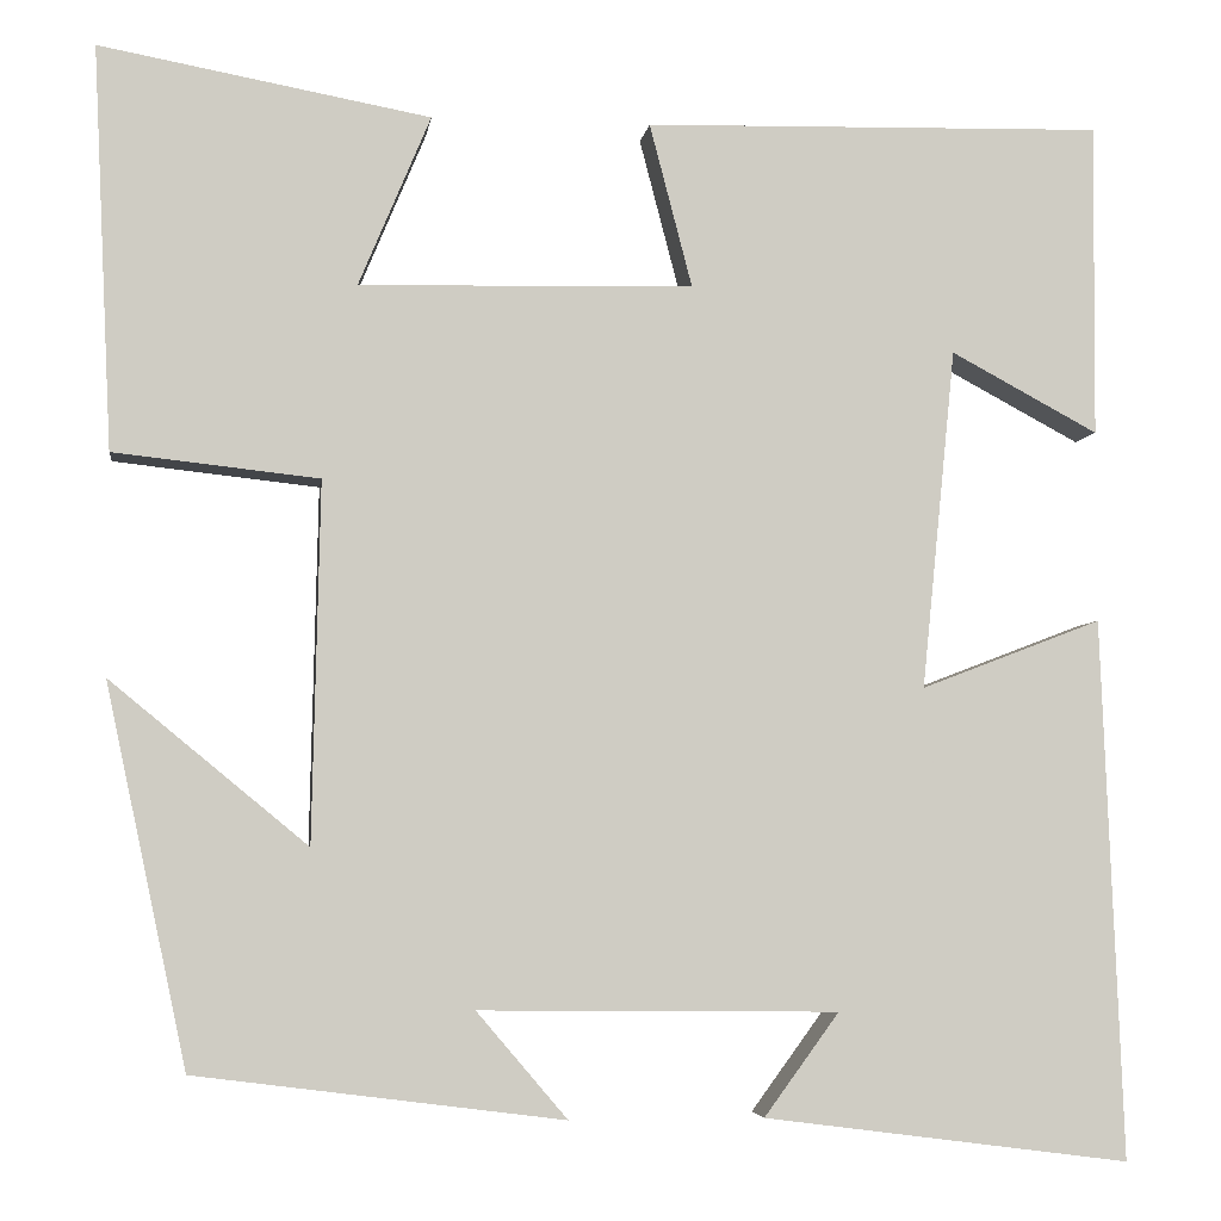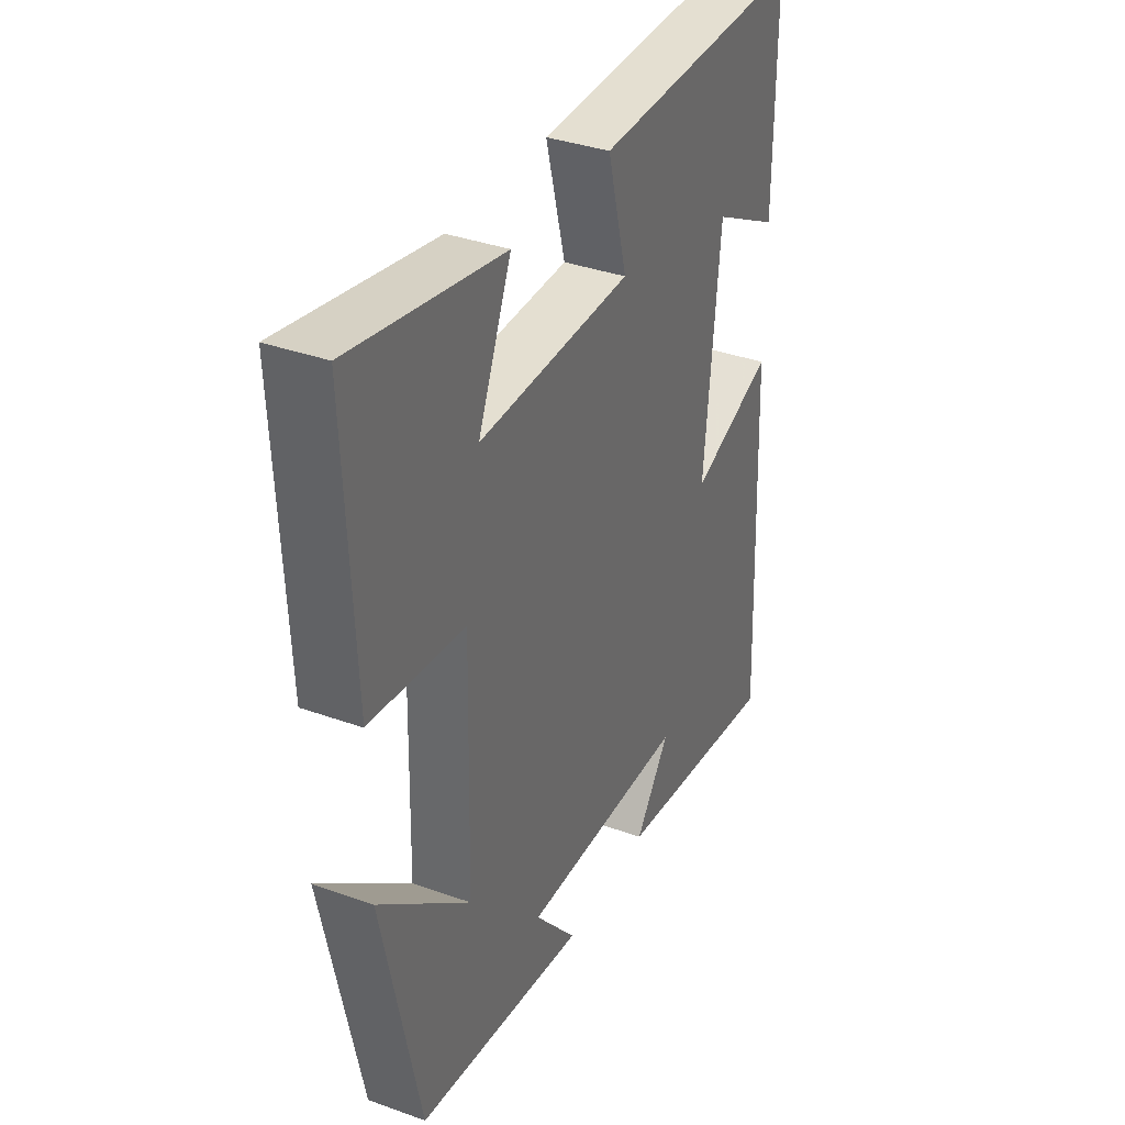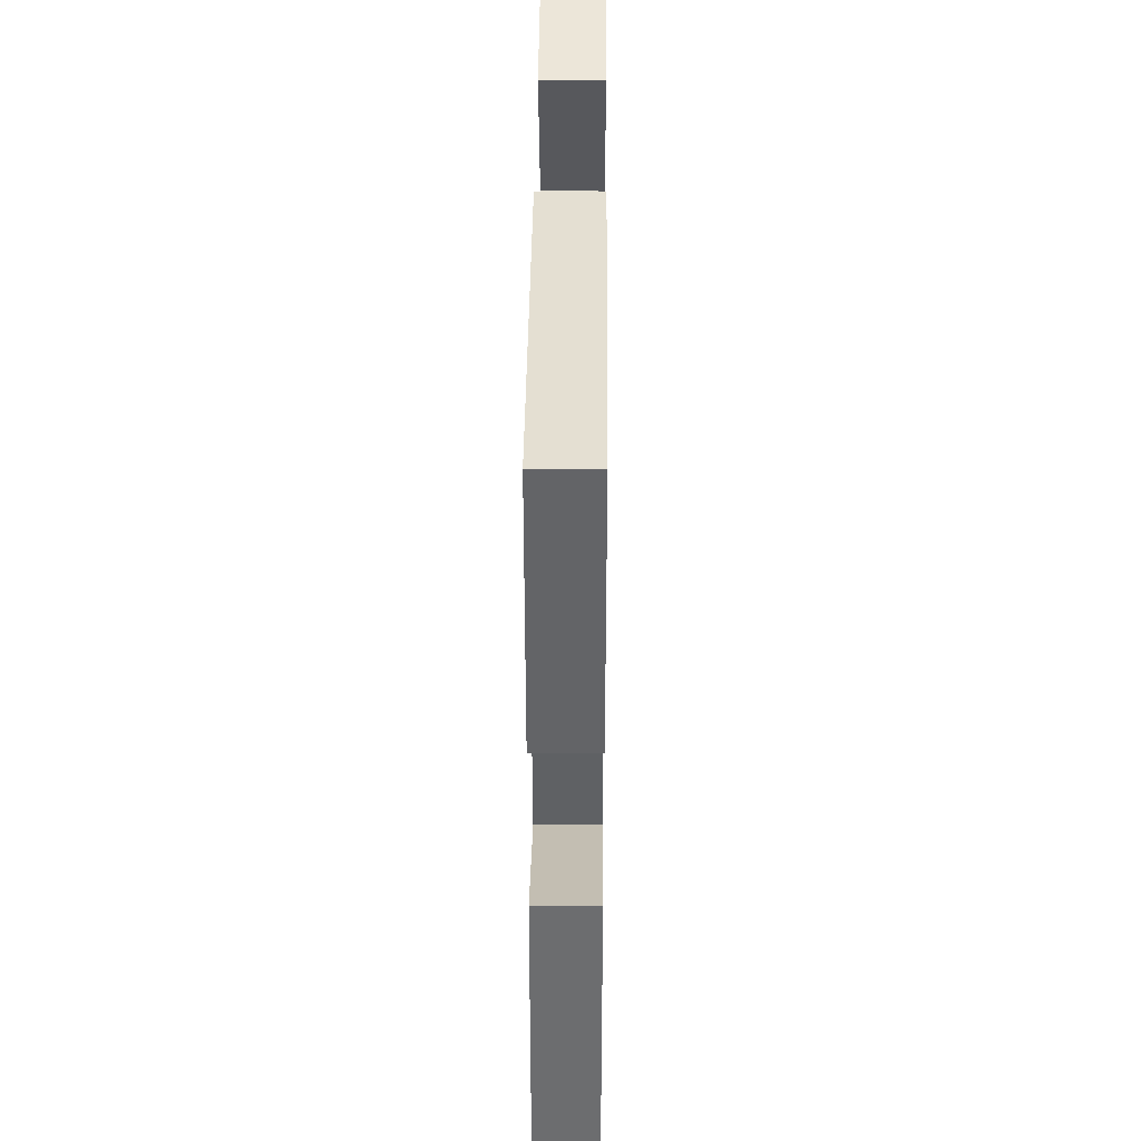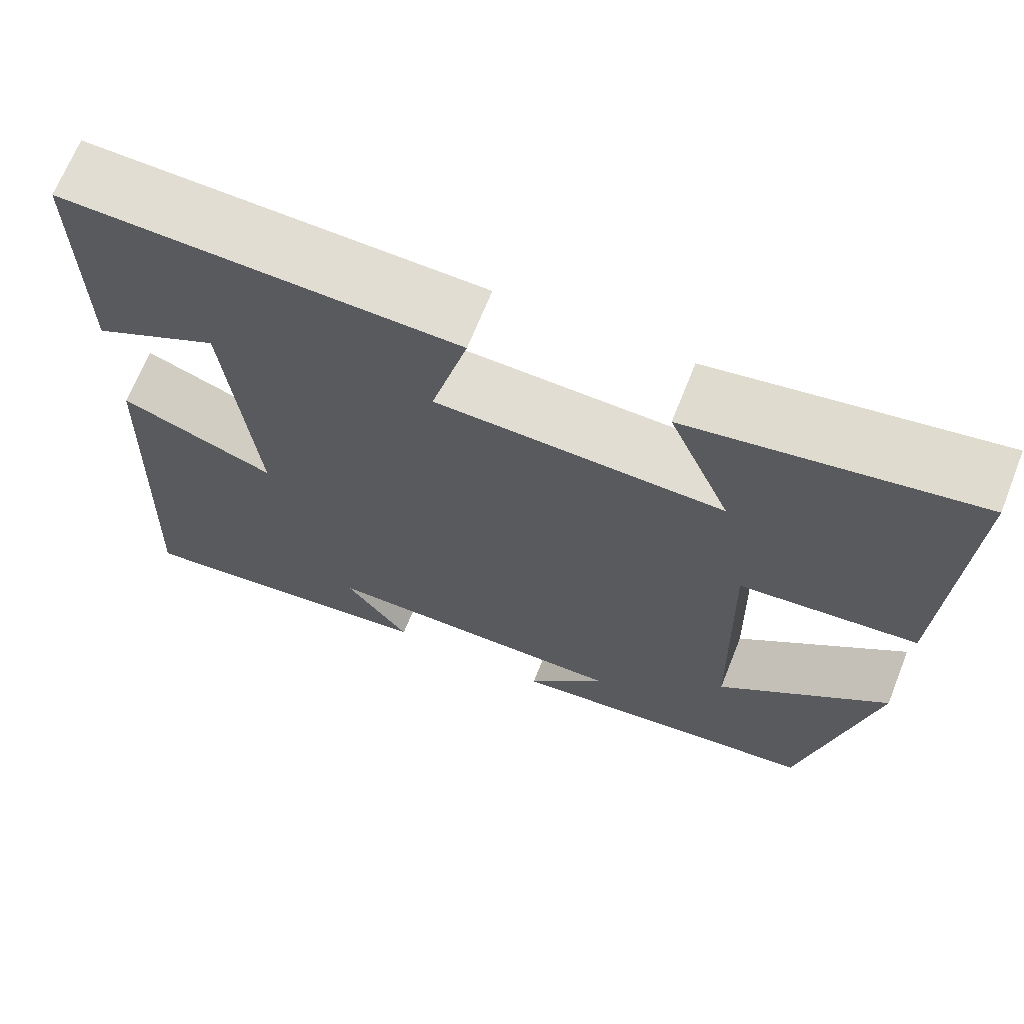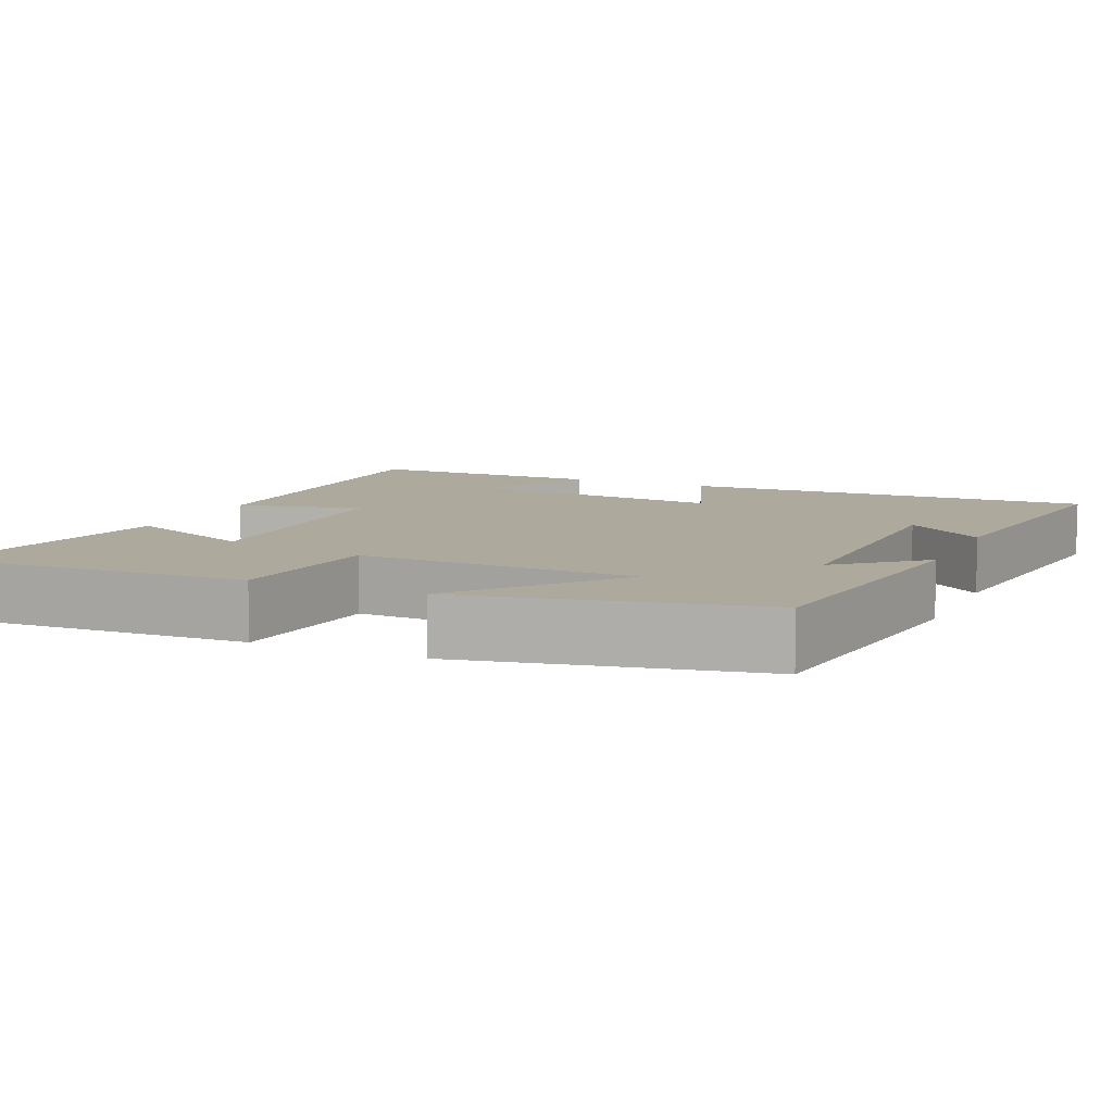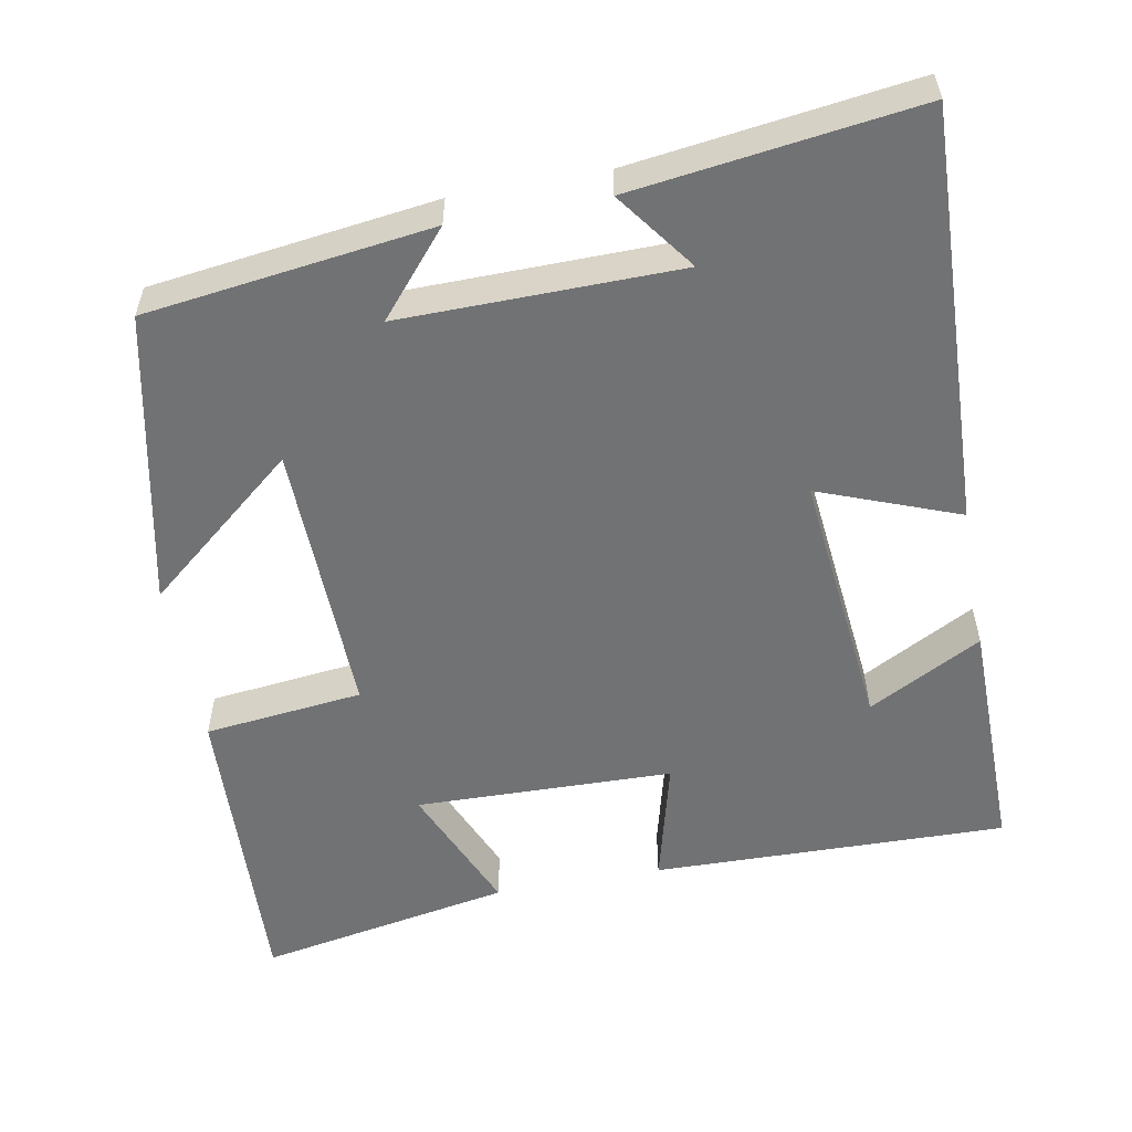
<metadata>
{"format":"obj","ext":"obj","renderer":"f3d","projection":"perspective","resolution":1024,"background":"white","views":[{"elev":-4.7,"azim":172.4,"up":"+Z"},{"elev":35.7,"azim":115.4,"up":"+Z"},{"elev":38.4,"azim":-89.5,"up":"+Z"},{"elev":68.0,"azim":21.7,"up":"+Z"},{"elev":8.8,"azim":114.2,"up":"+Y"},{"elev":-55.4,"azim":-169.4,"up":"+Y"}]}
</metadata>
<code>
v -0.522 0.07 -0.548
v -0.5 0.07 -0.001
v -0.317 0.07 -0.071
v -0.351 0.07 0.273
v -0.5 0.07 0.193
v -0.502 0.07 0.51
v -0.037 0.07 0.5
v -0.08 0.07 0.335
v 0.258 0.07 0.327
v 0.185 0.07 0.5
v 0.519 0.07 0.562
v 0.5 0.07 0.155
v 0.292 0.07 0.132
v 0.3 0.07 -0.232
v 0.5 0.07 -0.067
v 0.418 0.07 -0.452
v 0.045 0.07 -0.5
v 0.137 0.07 -0.392
v -0.227 0.07 -0.396
v -0.151 0.07 -0.5
v -0.522 0 -0.548
v -0.5 0 -0.001
v -0.317 0 -0.071
v -0.351 0 0.273
v -0.5 0 0.193
v -0.502 0 0.51
v -0.037 0 0.5
v -0.08 0 0.335
v 0.258 0 0.327
v 0.185 0 0.5
v 0.519 0 0.562
v 0.5 0 0.155
v 0.292 0 0.132
v 0.3 0 -0.232
v 0.5 0 -0.067
v 0.418 0 -0.452
v 0.045 0 -0.5
v 0.137 0 -0.392
v -0.227 0 -0.396
v -0.151 0 -0.5
f 19 20 1
f 16 17 18
f 15 16 18
f 14 15 18
f 13 14 18 19
f 11 12 13
f 9 10 11
f 13 19 1
f 11 13 1
f 9 11 1
f 4 5 6 7
f 3 4 7 8
f 1 2 3
f 1 3 8 9
f 21 40 39
f 38 37 36
f 38 36 35
f 38 35 34
f 39 38 34 33
f 33 32 31
f 31 30 29
f 21 39 33
f 21 33 31
f 21 31 29
f 27 26 25 24
f 28 27 24 23
f 23 22 21
f 29 28 23 21
f 1 21 22 2
f 2 22 23 3
f 3 23 24 4
f 4 24 25 5
f 5 25 26 6
f 6 26 27 7
f 7 27 28 8
f 8 28 29 9
f 9 29 30 10
f 10 30 31 11
f 11 31 32 12
f 12 32 33 13
f 13 33 34 14
f 14 34 35 15
f 15 35 36 16
f 16 36 37 17
f 17 37 38 18
f 18 38 39 19
f 19 39 40 20
f 20 40 21 1

</code>
